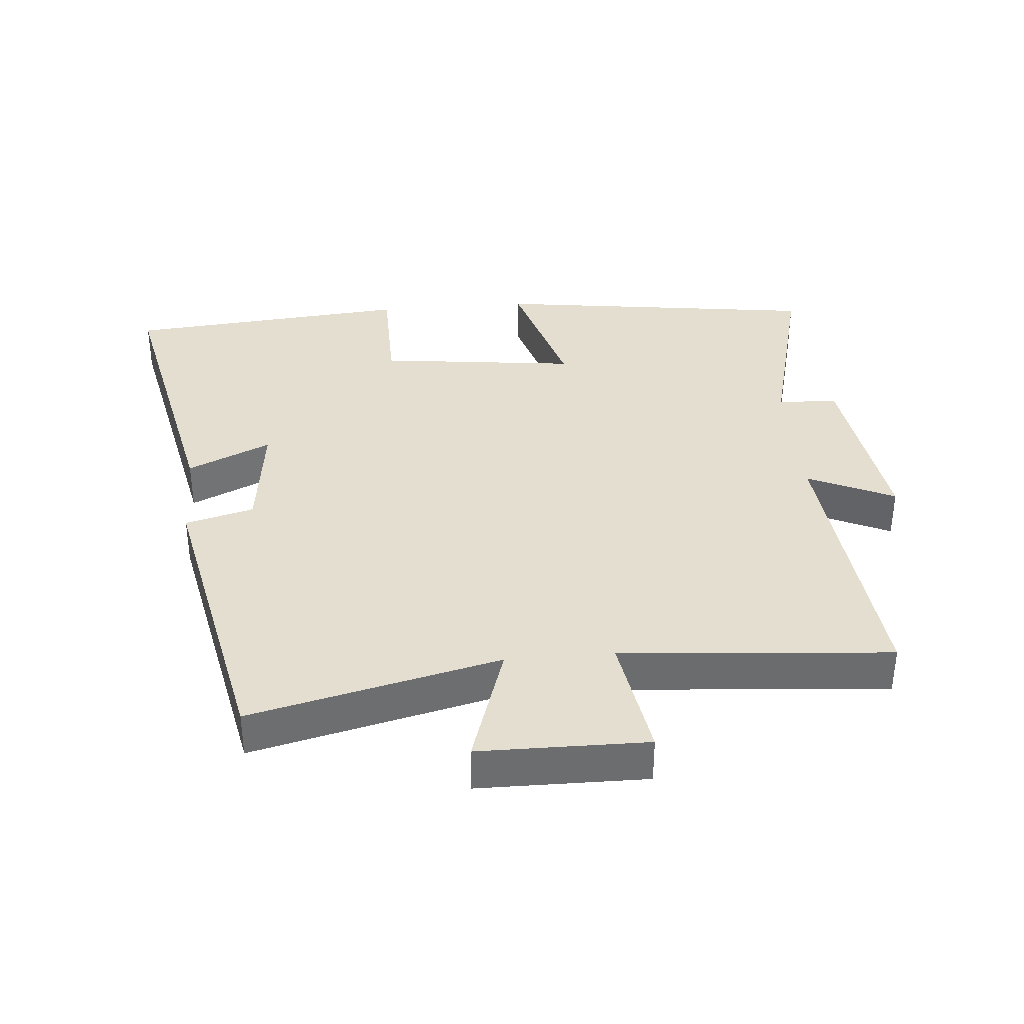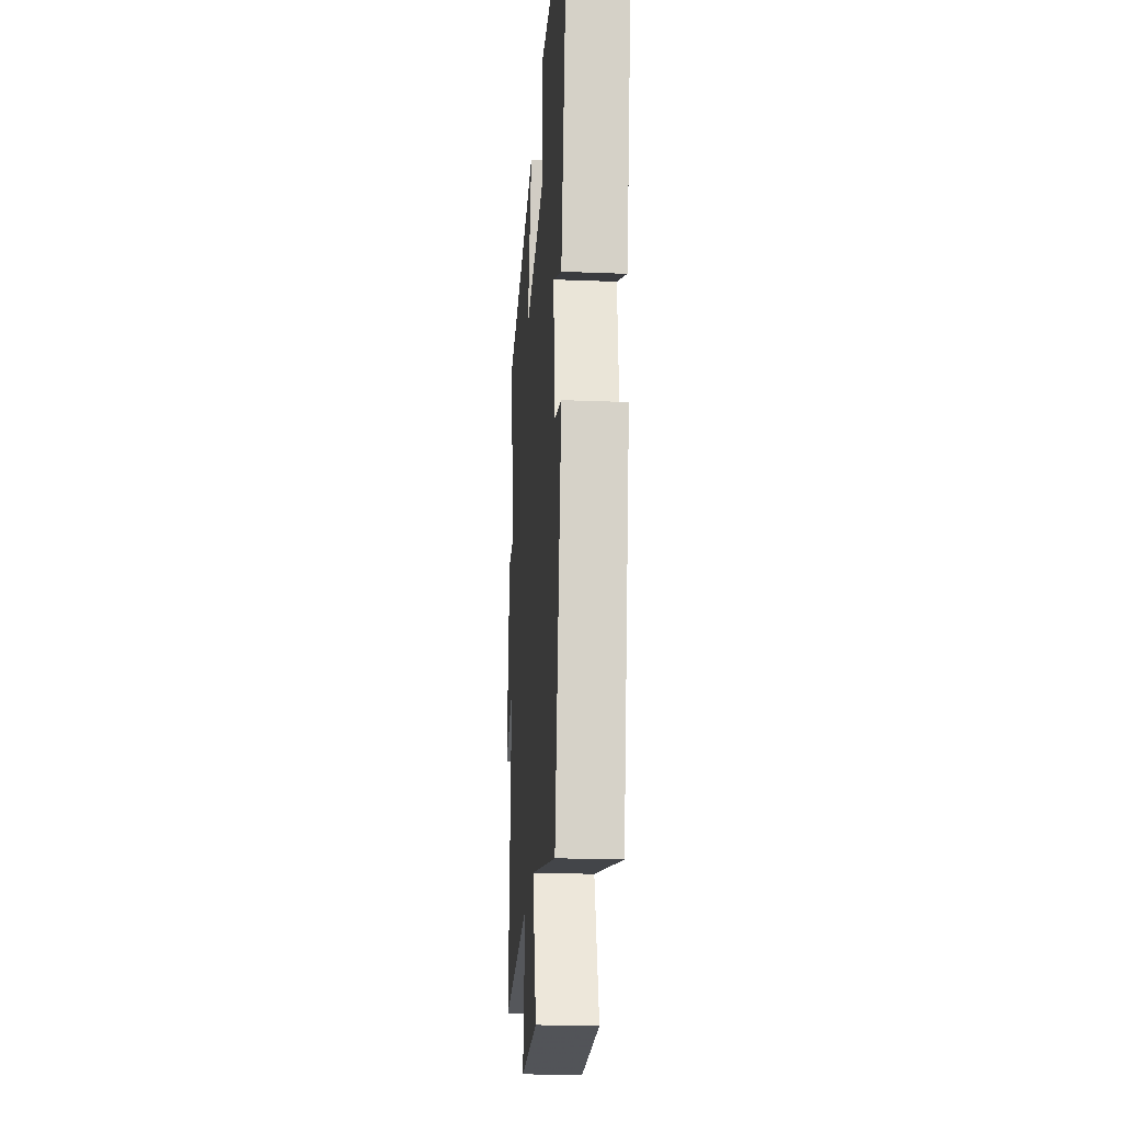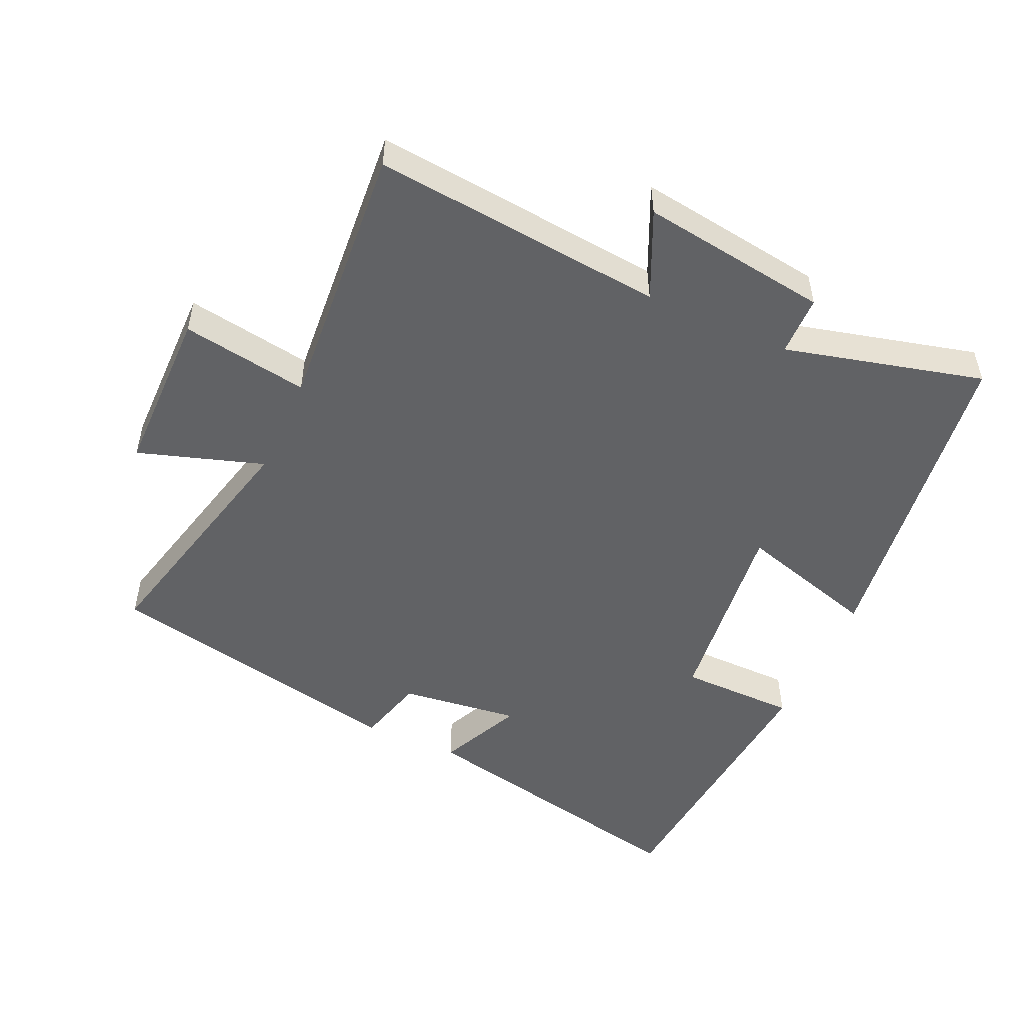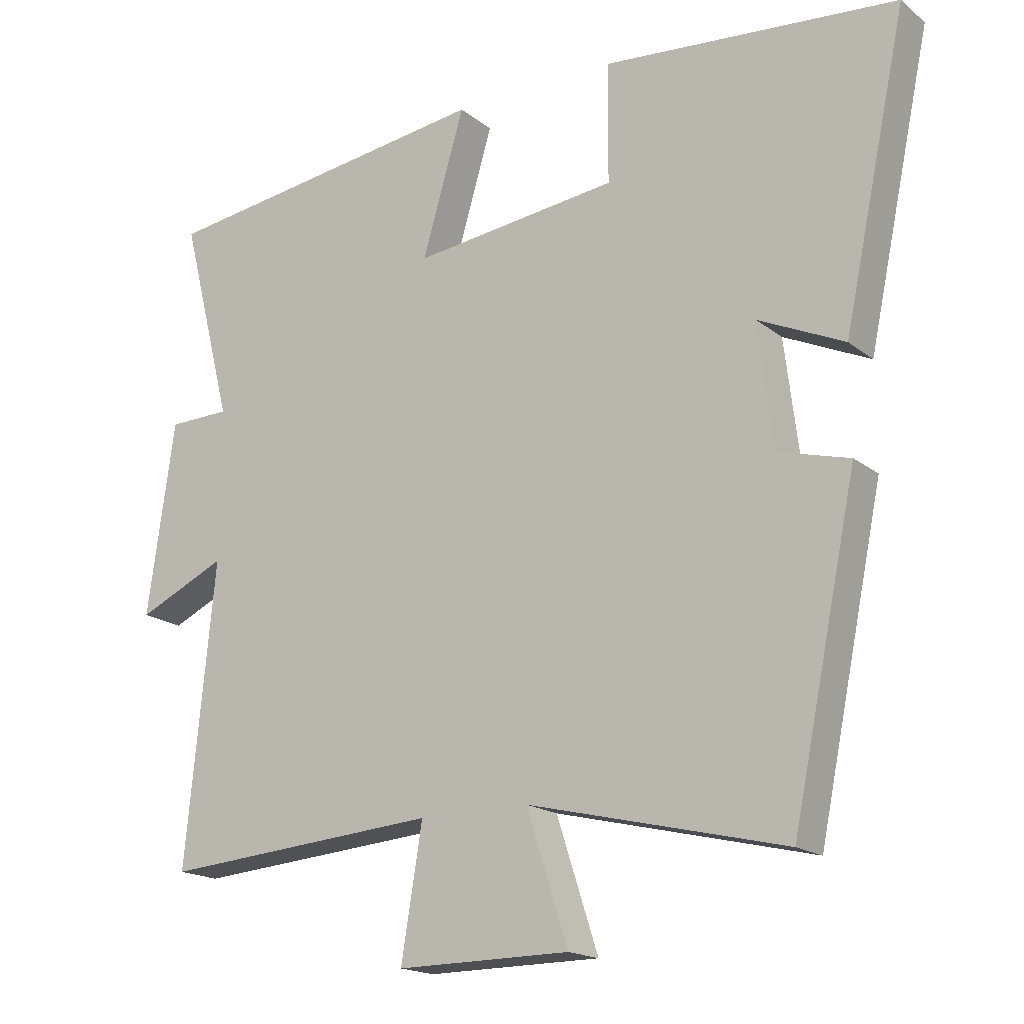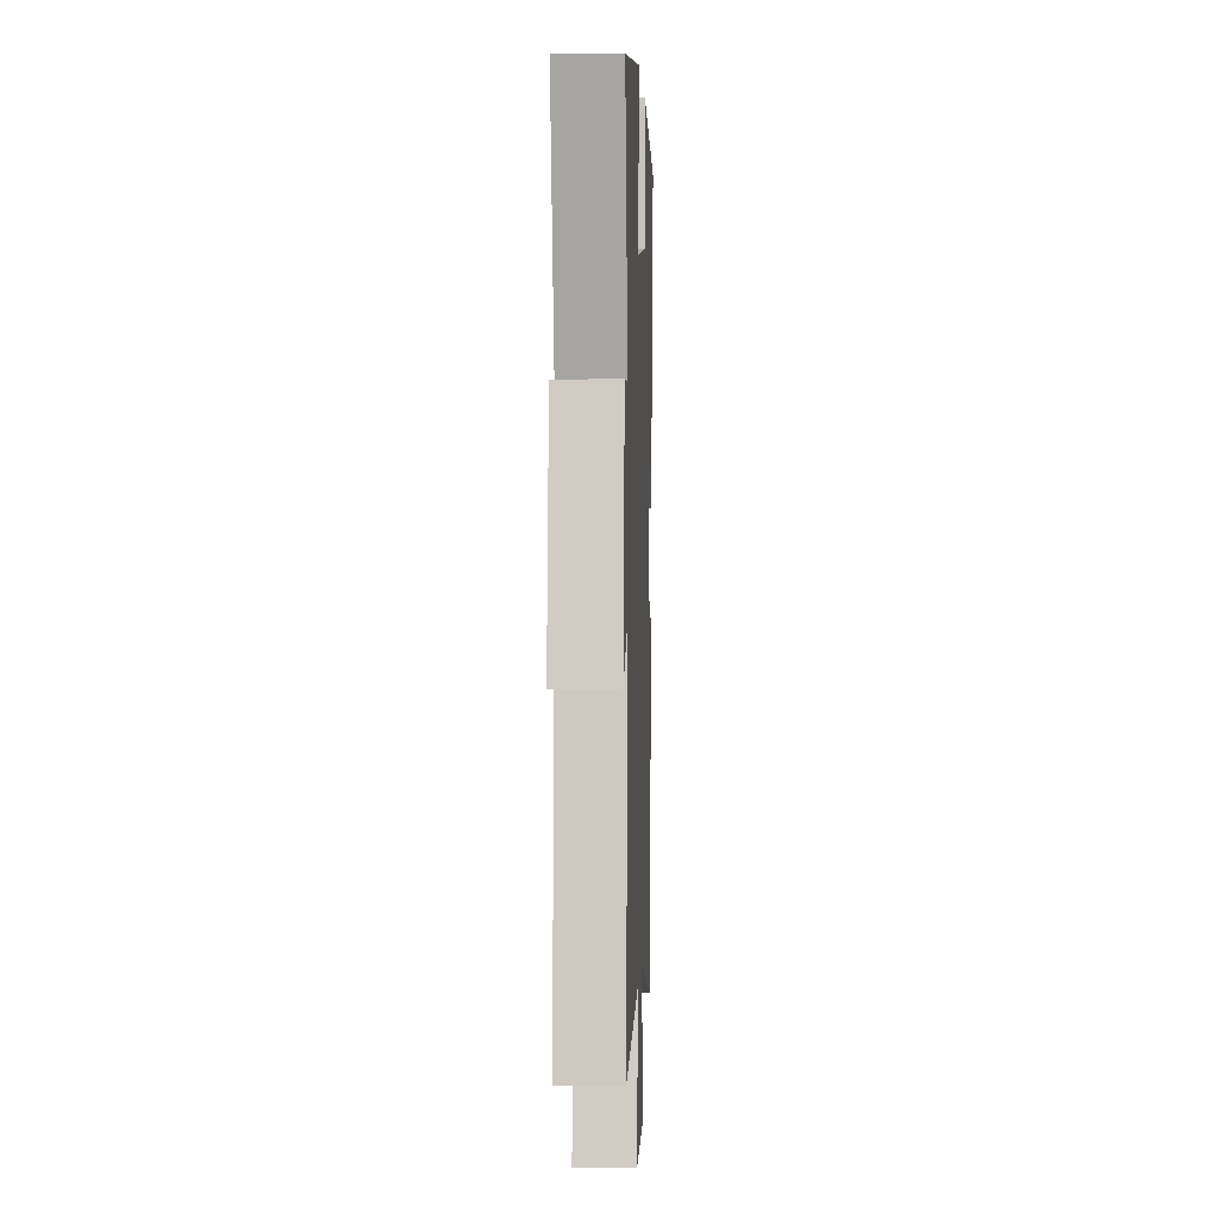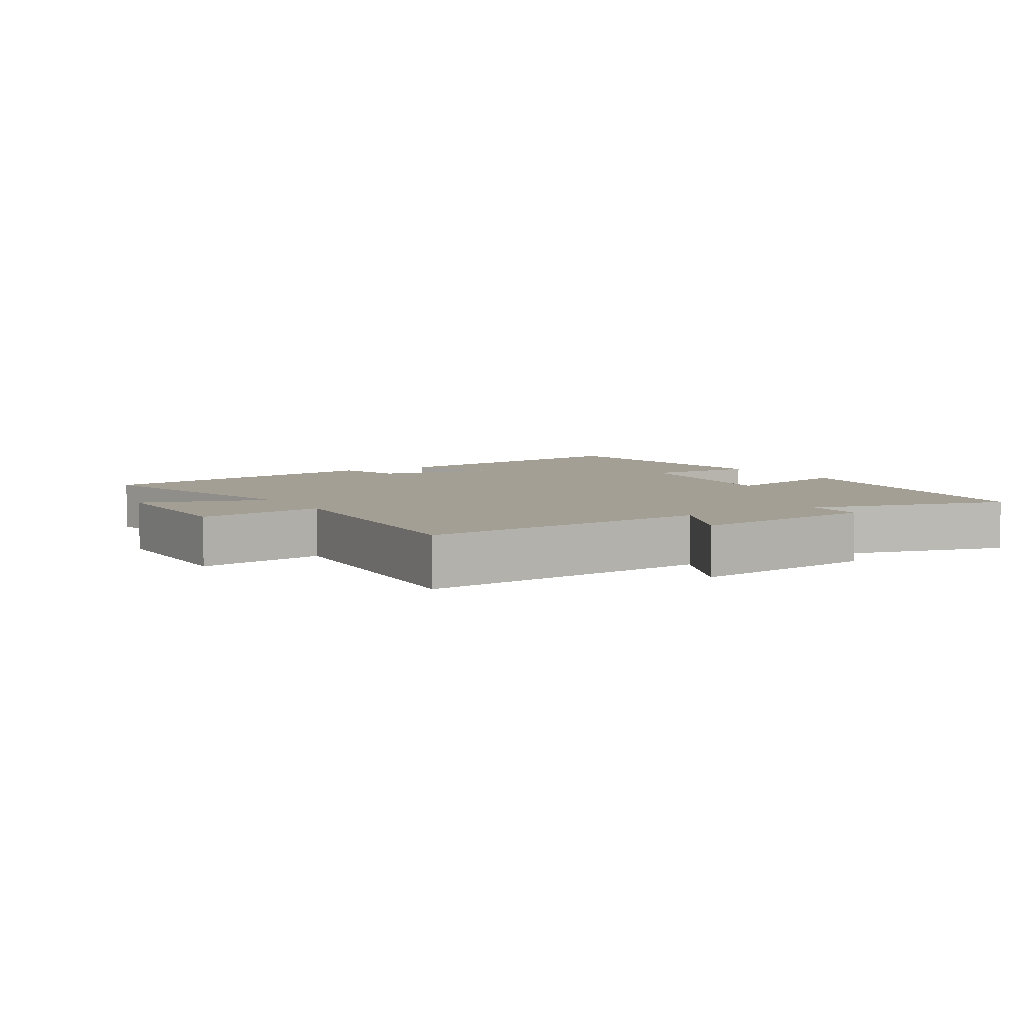
<metadata>
{"format":"obj","ext":"obj","renderer":"f3d","projection":"perspective","resolution":1024,"background":"white","views":[{"elev":36.4,"azim":175.2,"up":"+Y"},{"elev":-22.3,"azim":86.1,"up":"+Z"},{"elev":-50.6,"azim":-114.4,"up":"+Y"},{"elev":-17.7,"azim":33.9,"up":"+Z"},{"elev":1.5,"azim":-87.9,"up":"+Z"},{"elev":5.5,"azim":-121.1,"up":"+Y"}]}
</metadata>
<code>
v -0.543 0.07 -0.532
v -0.5 0.07 -0.092
v -0.631 0.07 -0.152
v -0.591 0.07 0.132
v -0.5 0.07 0.134
v -0.576 0.07 0.433
v -0.08 0.07 0.5
v -0.142 0.07 0.288
v 0.16 0.07 0.324
v 0.162 0.07 0.5
v 0.594 0.07 0.462
v 0.5 0.07 0.021
v 0.374 0.07 0.079
v 0.396 0.07 -0.101
v 0.5 0.07 -0.129
v 0.404 0.07 -0.591
v 0.027 0.07 -0.5
v 0.088 0.07 -0.689
v -0.166 0.07 -0.691
v -0.135 0.07 -0.5
v -0.543 0 -0.532
v -0.5 0 -0.092
v -0.631 0 -0.152
v -0.591 0 0.132
v -0.5 0 0.134
v -0.576 0 0.433
v -0.08 0 0.5
v -0.142 0 0.288
v 0.16 0 0.324
v 0.162 0 0.5
v 0.594 0 0.462
v 0.5 0 0.021
v 0.374 0 0.079
v 0.396 0 -0.101
v 0.5 0 -0.129
v 0.404 0 -0.591
v 0.027 0 -0.5
v 0.088 0 -0.689
v -0.166 0 -0.691
v -0.135 0 -0.5
f 17 18 19 20
f 14 15 16 17
f 13 14 17 20
f 11 12 13
f 10 11 13
f 9 10 13
f 20 1 2
f 13 20 2
f 9 13 2
f 8 9 2
f 5 6 7 8
f 2 3 4 5
f 2 5 8
f 40 39 38 37
f 37 36 35 34
f 40 37 34 33
f 33 32 31
f 33 31 30
f 33 30 29
f 22 21 40
f 22 40 33
f 22 33 29
f 22 29 28
f 28 27 26 25
f 25 24 23 22
f 28 25 22
f 1 21 22 2
f 2 22 23 3
f 3 23 24 4
f 4 24 25 5
f 5 25 26 6
f 6 26 27 7
f 7 27 28 8
f 8 28 29 9
f 9 29 30 10
f 10 30 31 11
f 11 31 32 12
f 12 32 33 13
f 13 33 34 14
f 14 34 35 15
f 15 35 36 16
f 16 36 37 17
f 17 37 38 18
f 18 38 39 19
f 19 39 40 20
f 20 40 21 1

</code>
